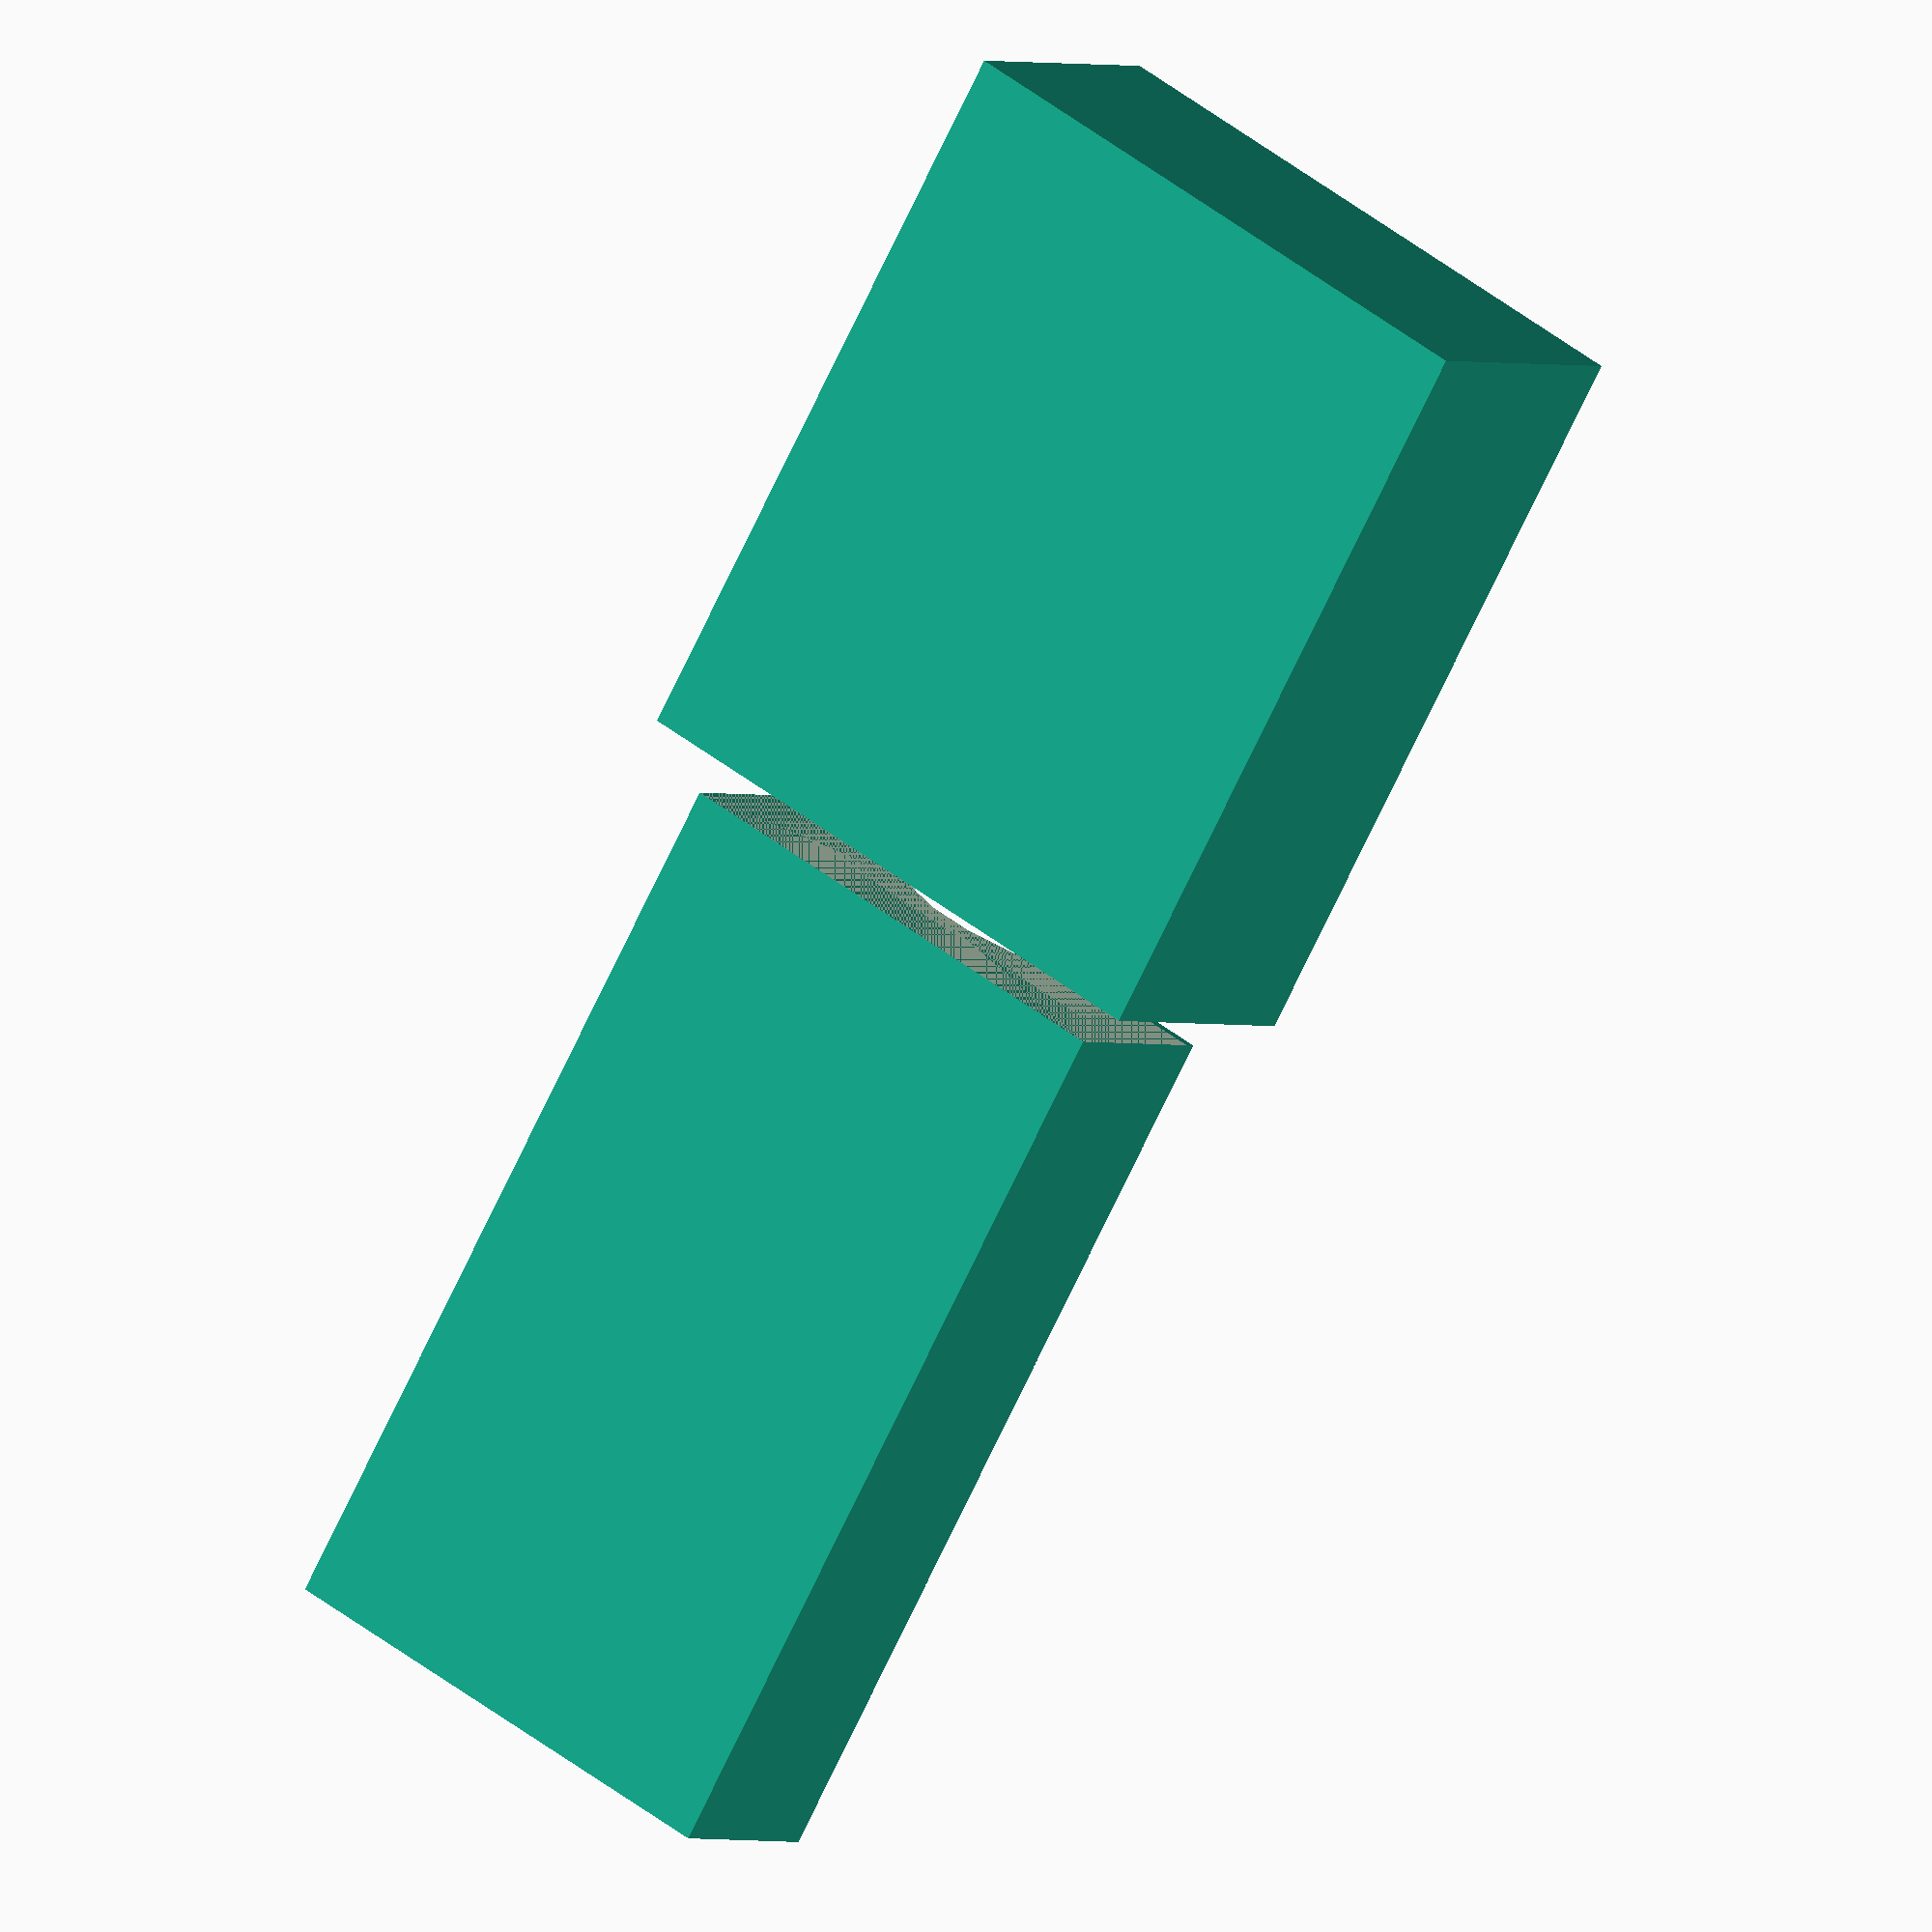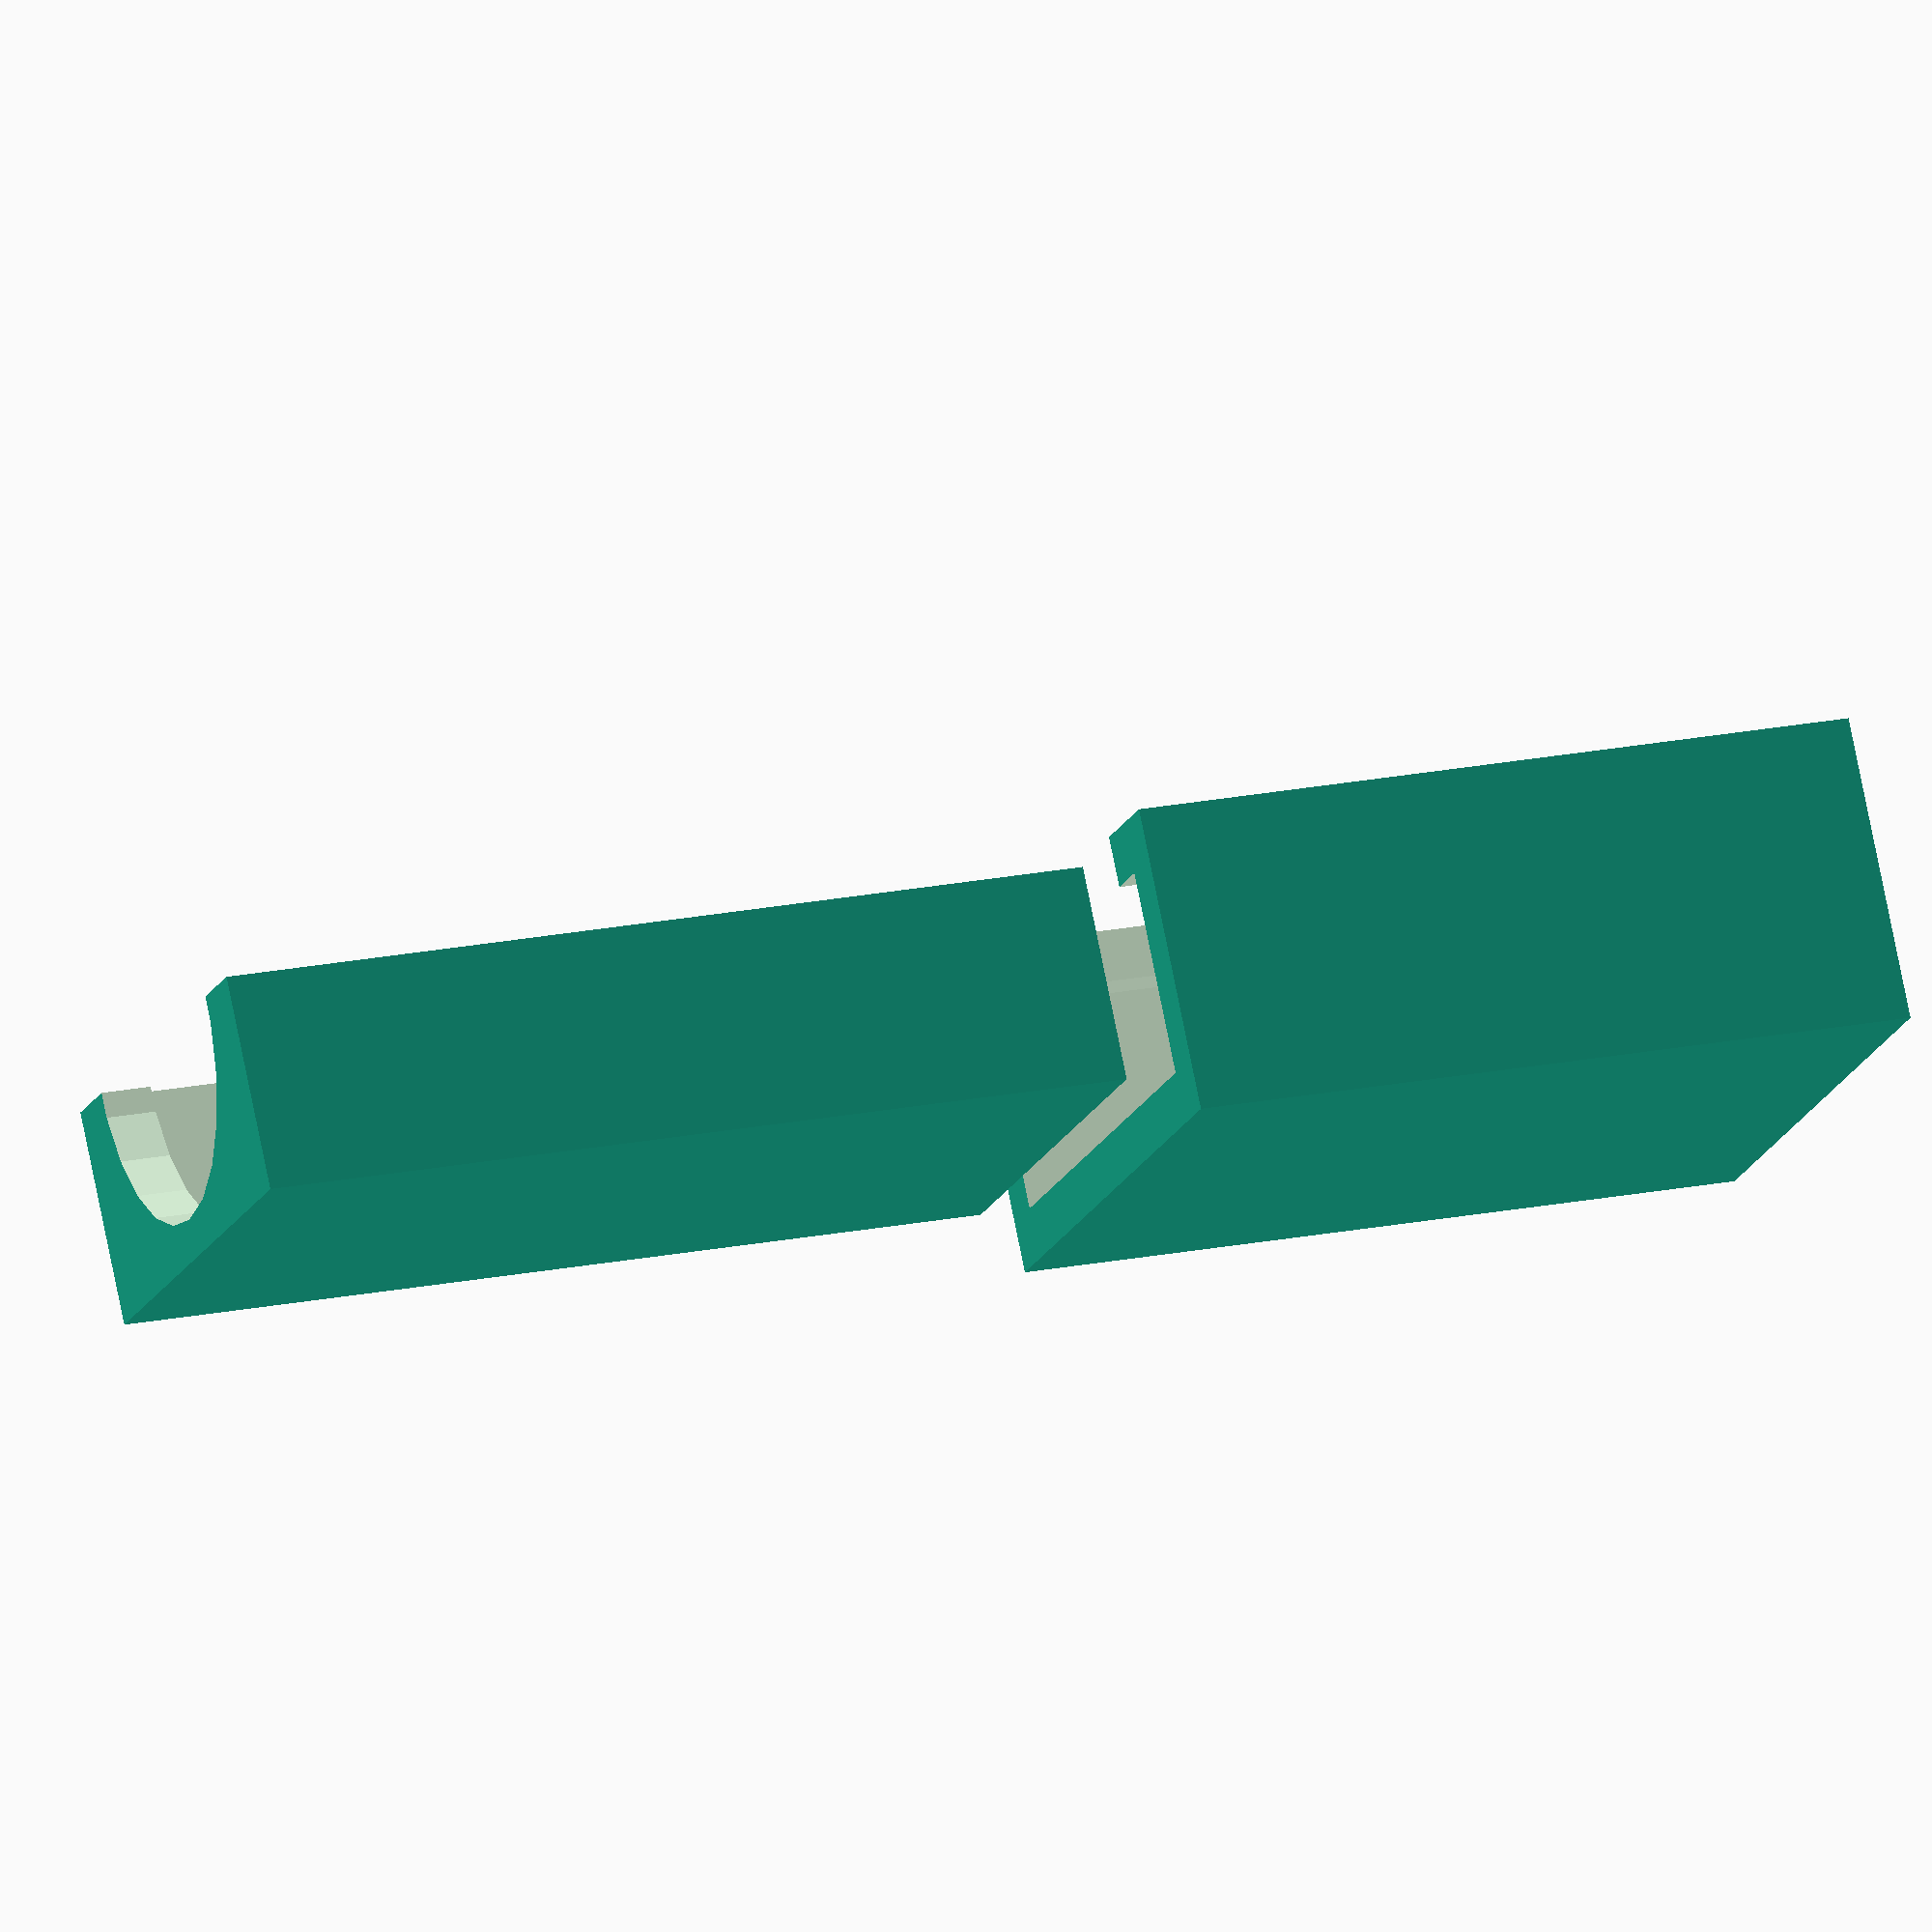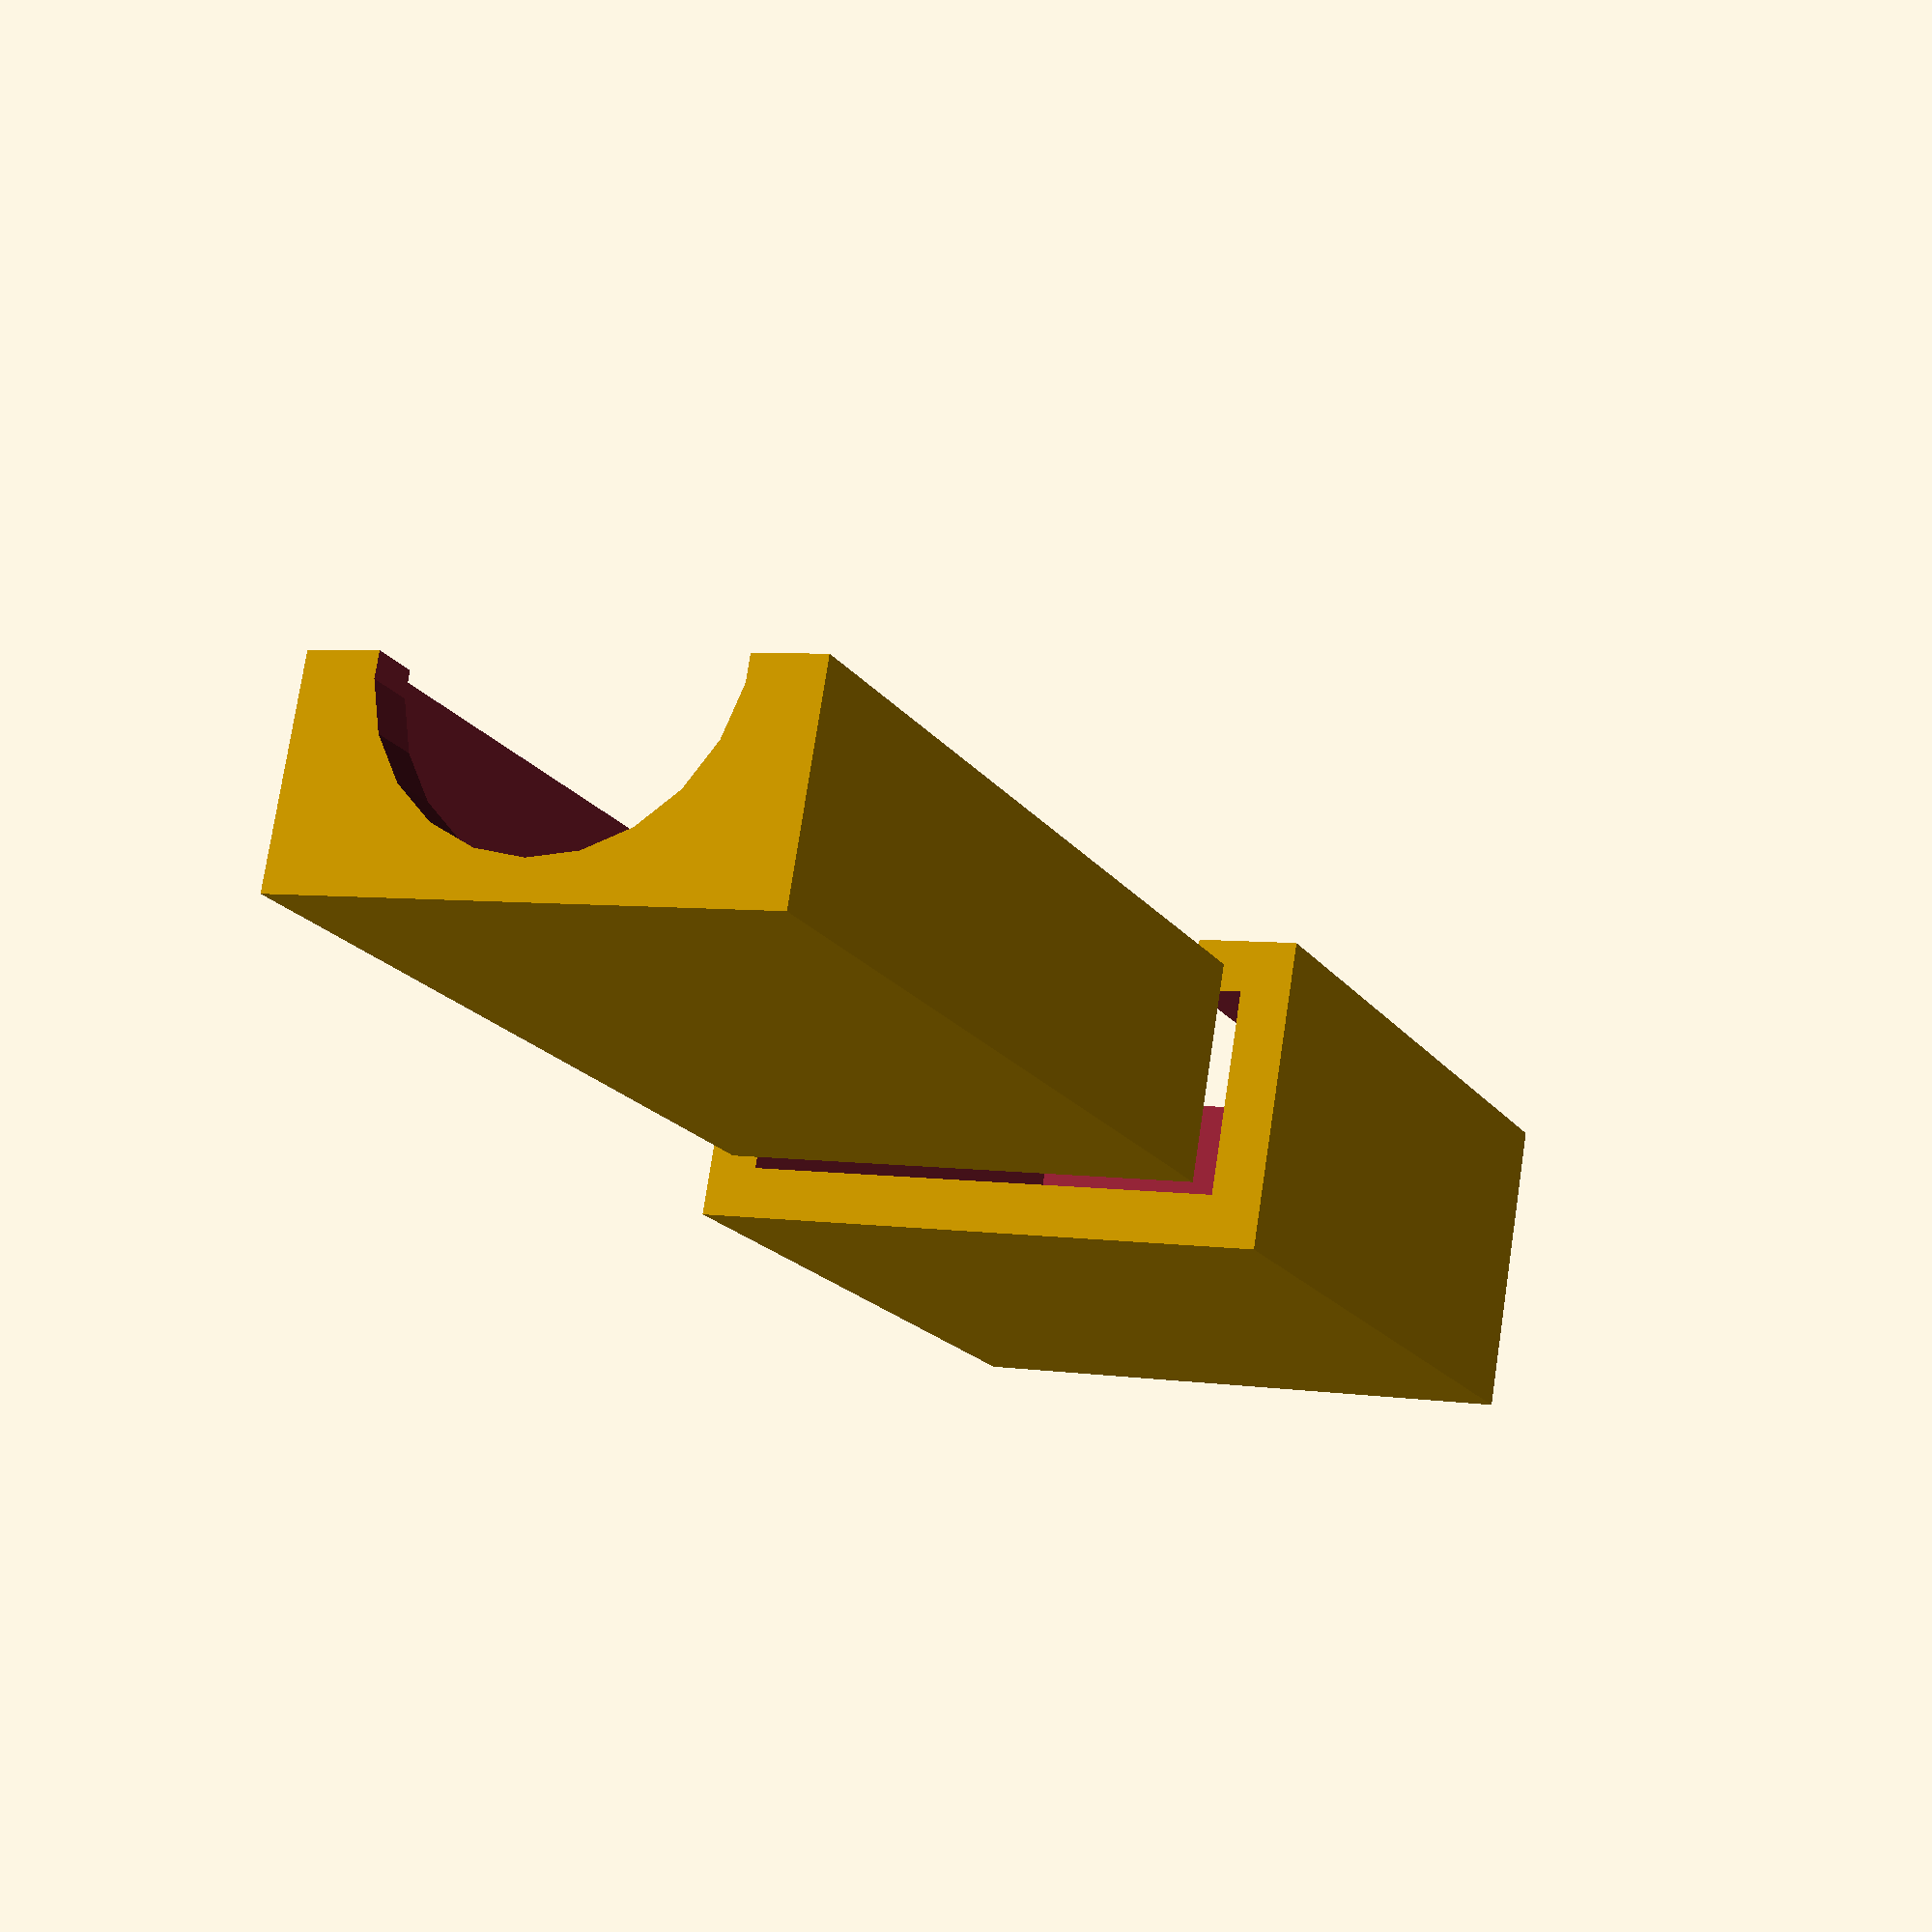
<openscad>
module box(w,h,d,wall) {
difference() {
    // box
    cube([w+wall*2,h+wall*2,d+wall*2]);
    translate([wall,wall,wall]) {
      // inside
      cube([w,h,d]);
    }
    
    // hole for pin 'front'
    translate ([(w+wall*2)/2,(h+wall*2)/2,-1]) {
        cylinder(r1=4,r2=4,h=6);
    }

    // hole for pin 'back'
    translate ([(w+wall*2)/2,(h+wall*2)/2,d]) {
        cylinder(r1=7,r2=7,h=6);
    }
    
    // hole for wire
    /*
    translate([-1,((h+wall*2)/2)-2,2]) {
       cube([3.5,4,3.5]);
    }
    */
};
};

module halfbox(w,h,d,wall) {
    difference() {
        box(w,h,d,wall);
        translate([((w+(wall*2))/2),-1,-1]) {
            cube([w+(wall*2),
                  h+(wall*2)+2,
                  d+(wall*2)+2]);
        }
    }
}

bw = 13;
bh = 15.5;
bd = 31;
bwall=2;
give = 0;

halfbox(bw,bh,bd,bwall);

l=25;
h=bw-1;

//translate([l+bwall*3,0,-10]) {
//rotate([0,90,0]) {

translate([0-bwall,0-bwall,0-(l+bwall*2)-2]) {
    difference() {
        cube([h,bh+bwall*4,l+bwall*2]);
        translate([bwall-give,bwall-give,bwall]) {
            cube([h-bwall*2+give*2,bh+bwall*2+give*2,
                  l+4]);
        };
        translate([bwall+3,bwall+bwall,bwall]) {
            cube([h-bwall*2,bh,l+4]);
        };
    };
}
//}
//}

// path of pin
/*
translate ([(bw+bwall*2)/2,(bh+bwall*2)/2,-17]) {
   cylinder(r1=3,r2=3,h=20);
}
*/











</openscad>
<views>
elev=255.2 azim=56.6 roll=25.6 proj=o view=solid
elev=159.8 azim=55.4 roll=110.4 proj=o view=wireframe
elev=197.8 azim=99.4 roll=156.3 proj=p view=wireframe
</views>
